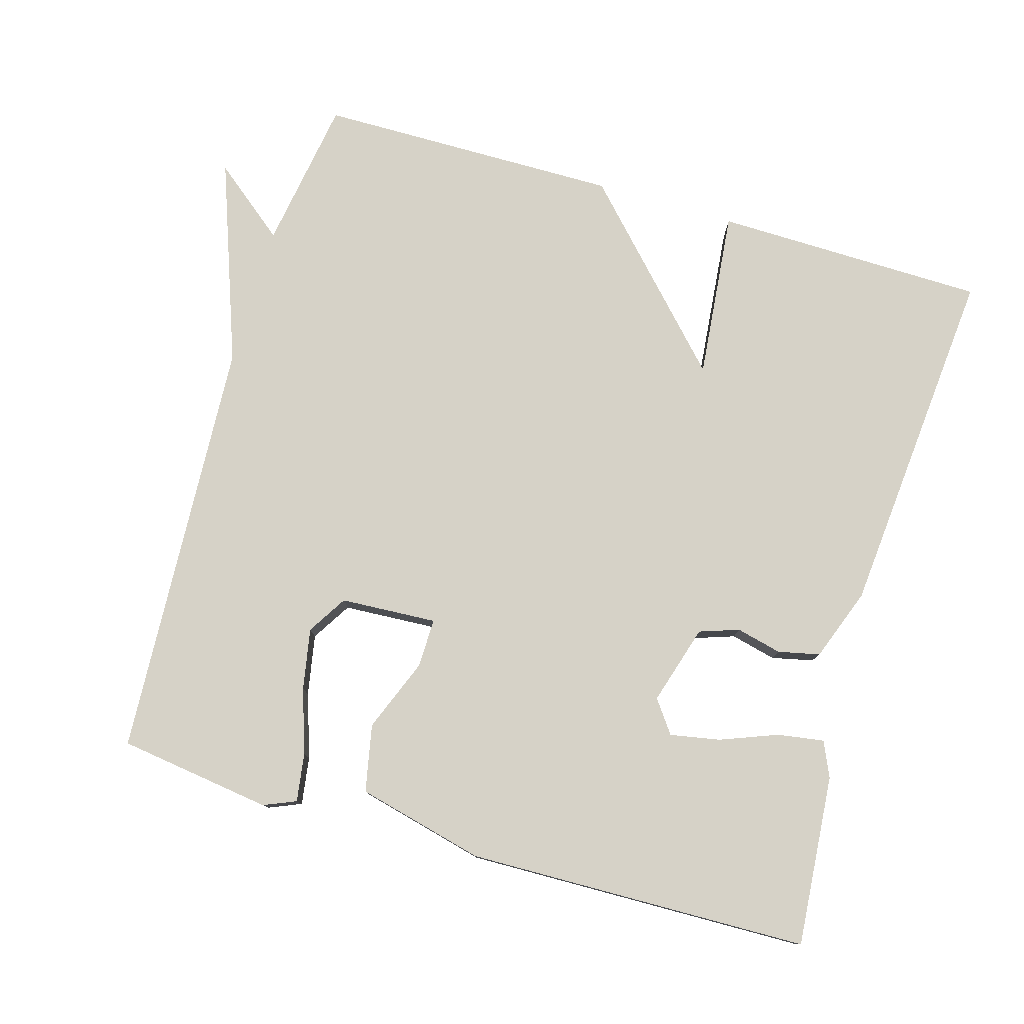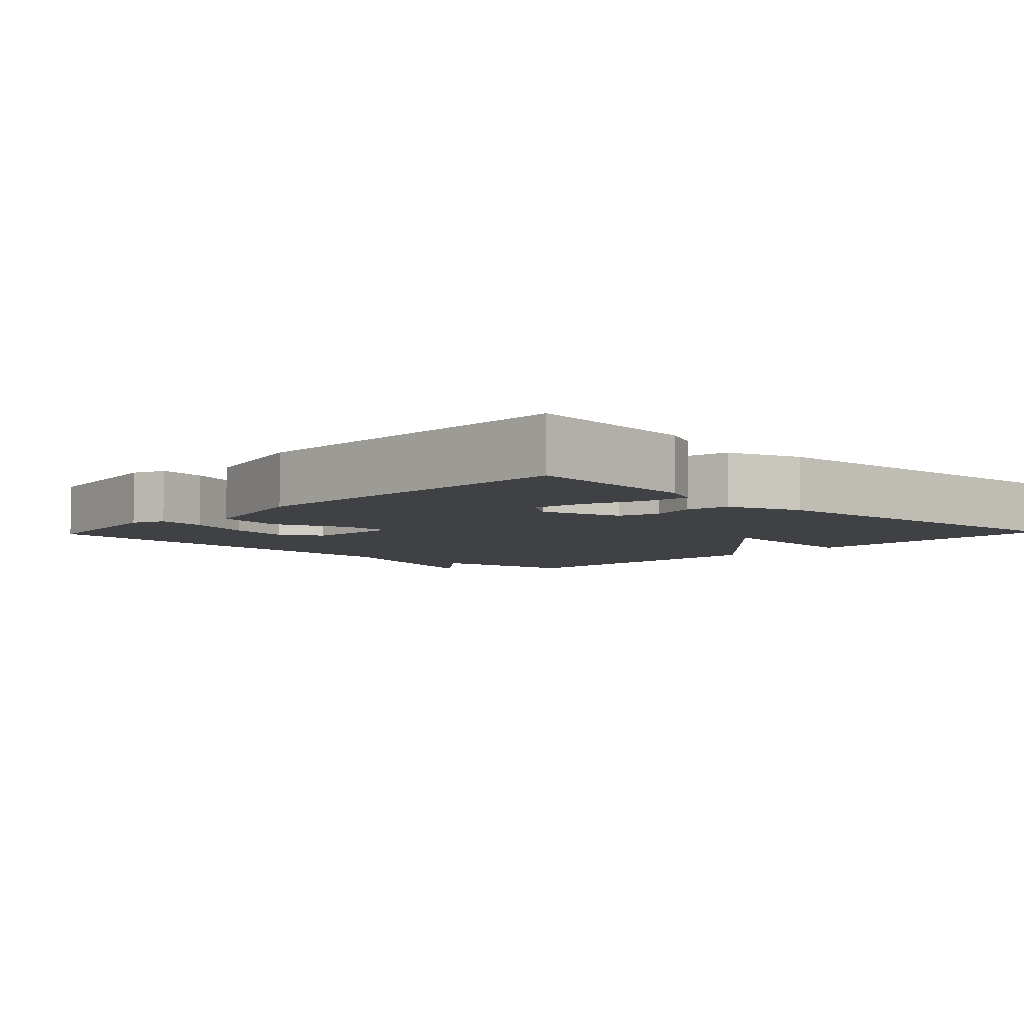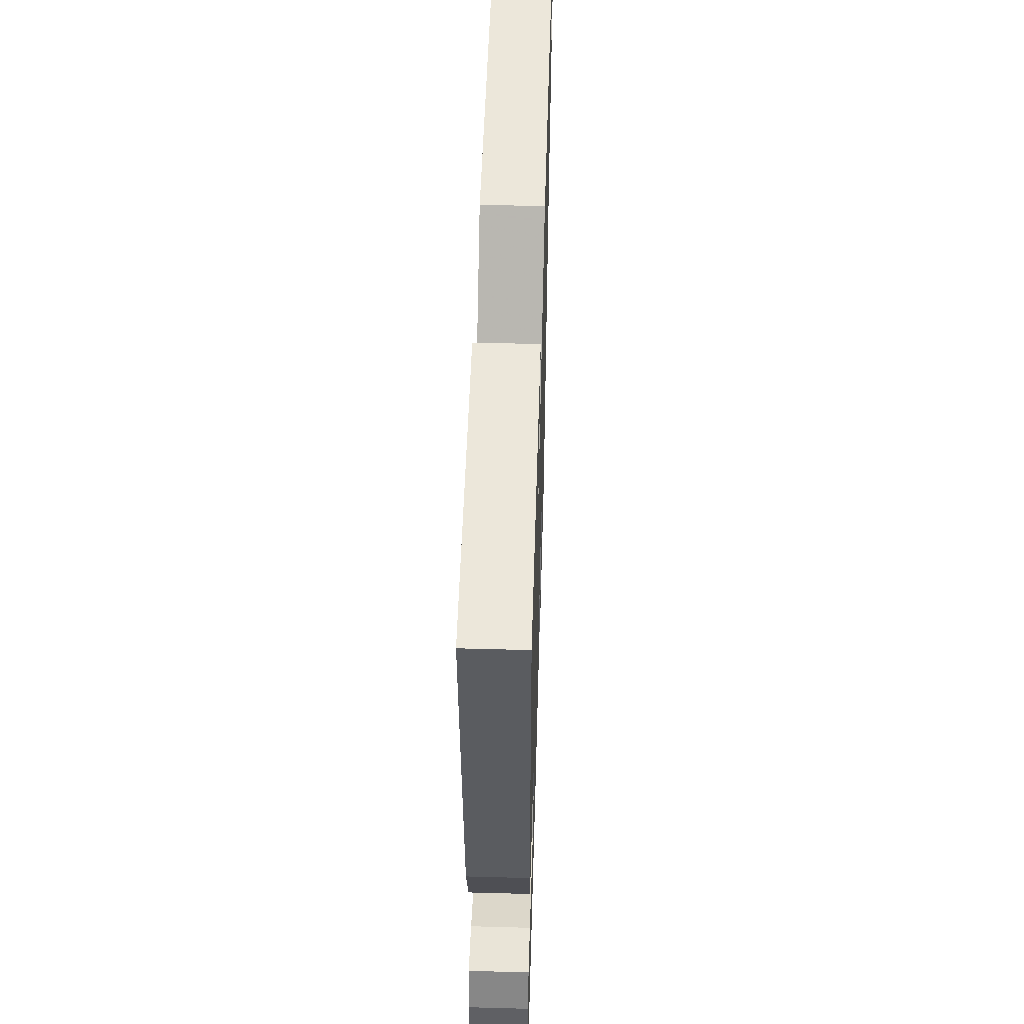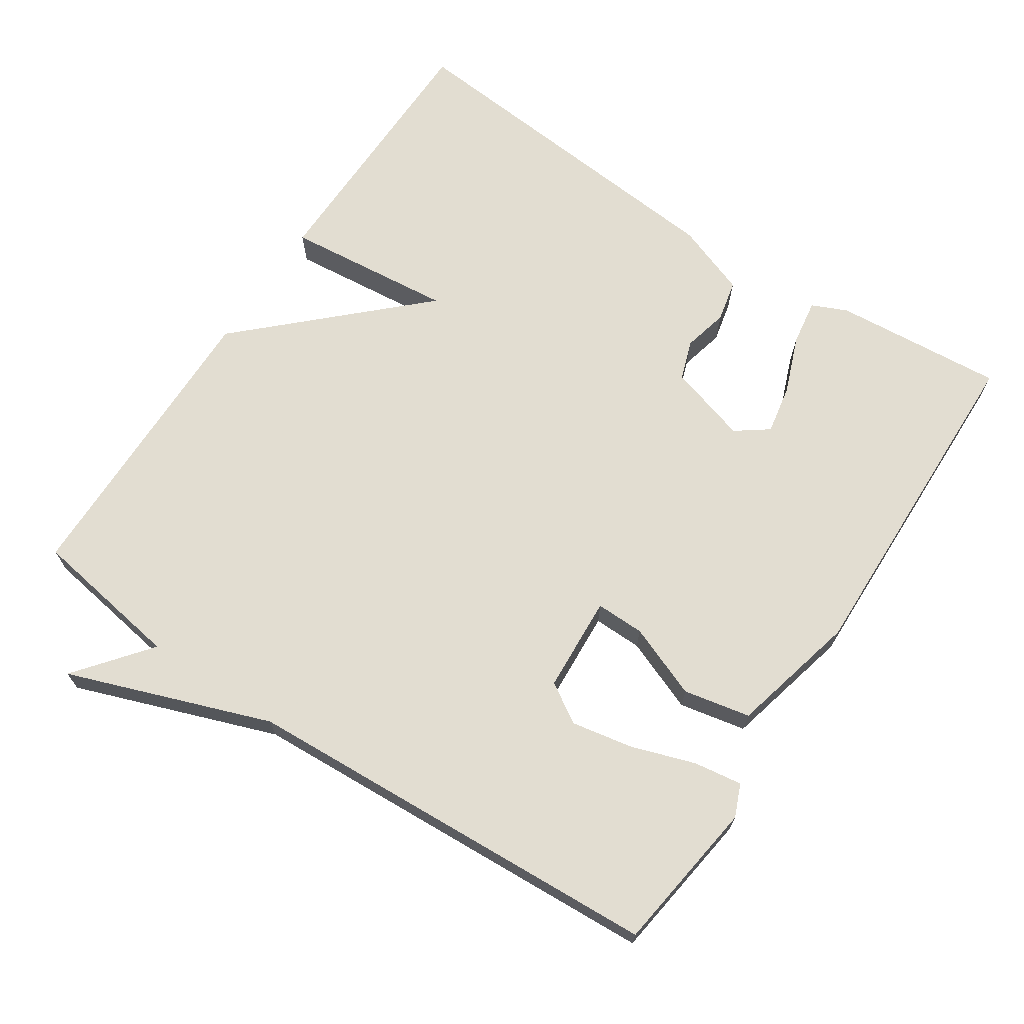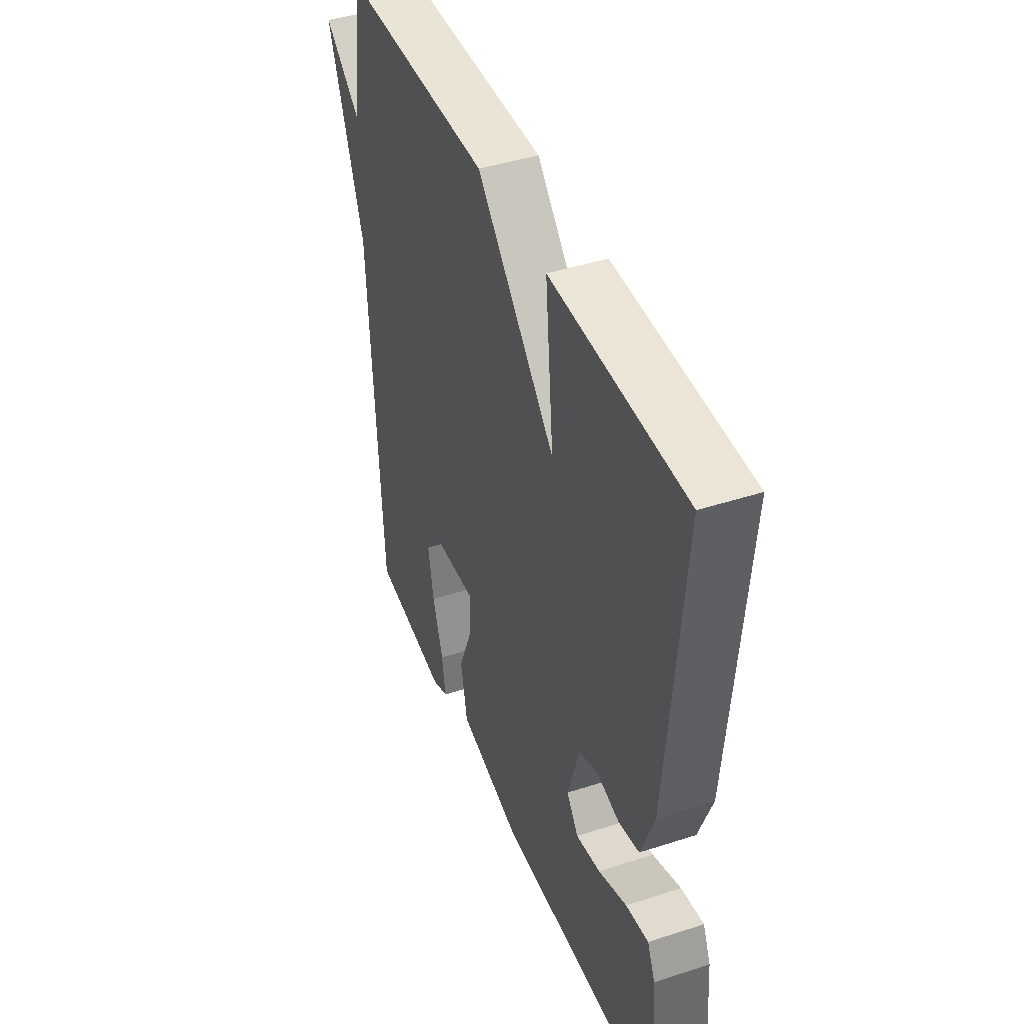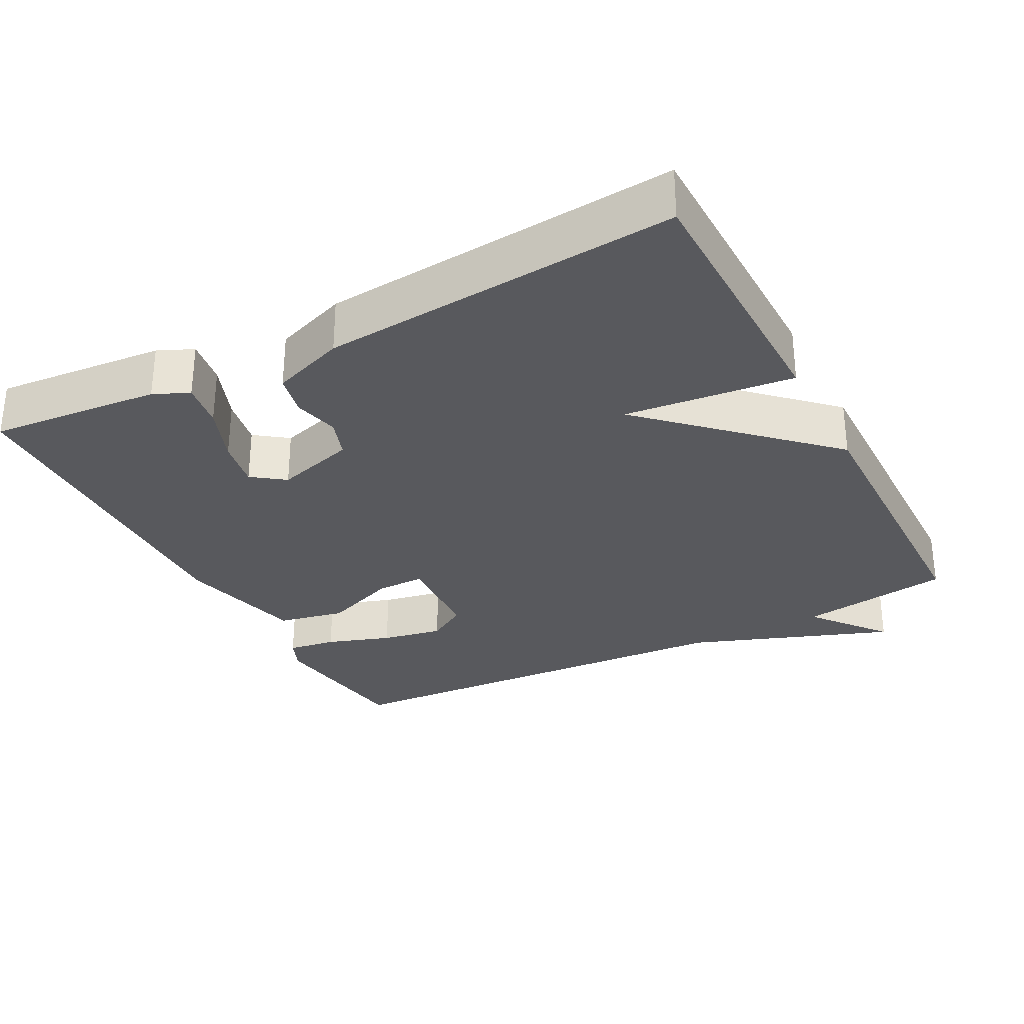
<metadata>
{"format":"obj","ext":"obj","renderer":"f3d","projection":"perspective","resolution":1024,"background":"white","views":[{"elev":78.6,"azim":-163.6,"up":"+Y"},{"elev":-5.8,"azim":-133.6,"up":"+Y"},{"elev":51.6,"azim":-88.3,"up":"+Z"},{"elev":68.6,"azim":123.6,"up":"+Y"},{"elev":43.2,"azim":-111.0,"up":"+Z"},{"elev":-30.2,"azim":-62.4,"up":"+Y"}]}
</metadata>
<code>
v 0.5 0.07 0.5
v 0.533 0.07 0.289
v 0.636 0.07 0.371
v 0.533 0.07 0.089
v 0.5 0.07 -0.5
v 0.287 0.07 -0.529
v 0.242 0.07 -0.51
v 0.252 0.07 -0.443
v 0.282 0.07 -0.354
v 0.298 0.07 -0.269
v 0.264 0.07 -0.214
v 0.13 0.07 -0.206
v 0.131 0.07 -0.274
v 0.171 0.07 -0.376
v 0.152 0.07 -0.469
v -0.025 0.07 -0.512
v -0.5 0.07 -0.5
v -0.48 0.07 -0.263
v -0.458 0.07 -0.214
v -0.394 0.07 -0.224
v -0.314 0.07 -0.255
v -0.245 0.07 -0.268
v -0.212 0.07 -0.223
v -0.245 0.07 -0.112
v -0.3 0.07 -0.093
v -0.363 0.07 -0.108
v -0.421 0.07 -0.095
v -0.458 0.07 0.006
v -0.5 0.07 0.5
v -0.122 0.07 0.505
v -0.146 0.07 0.27
v 0.078 0.07 0.505
v 0.5 0 0.5
v 0.533 0 0.289
v 0.636 0 0.371
v 0.533 0 0.089
v 0.5 0 -0.5
v 0.287 0 -0.529
v 0.242 0 -0.51
v 0.252 0 -0.443
v 0.282 0 -0.354
v 0.298 0 -0.269
v 0.264 0 -0.214
v 0.13 0 -0.206
v 0.131 0 -0.274
v 0.171 0 -0.376
v 0.152 0 -0.469
v -0.025 0 -0.512
v -0.5 0 -0.5
v -0.48 0 -0.263
v -0.458 0 -0.214
v -0.394 0 -0.224
v -0.314 0 -0.255
v -0.245 0 -0.268
v -0.212 0 -0.223
v -0.245 0 -0.112
v -0.3 0 -0.093
v -0.363 0 -0.108
v -0.421 0 -0.095
v -0.458 0 0.006
v -0.5 0 0.5
v -0.122 0 0.505
v -0.146 0 0.27
v 0.078 0 0.505
f 31 32 1 2
f 29 30 31
f 28 29 31
f 27 28 31
f 26 27 31
f 25 26 31
f 24 25 31 2
f 23 24 2
f 22 23 2
f 19 20 21
f 18 19 21
f 17 18 21
f 16 17 21
f 15 16 21
f 15 21 22
f 13 14 15 22
f 12 13 22
f 7 8 9
f 6 7 9
f 5 6 9
f 4 5 9
f 4 9 10
f 3 4 10
f 2 3 10
f 12 22 2
f 11 12 2
f 2 10 11
f 34 33 64 63
f 63 62 61
f 63 61 60
f 63 60 59
f 63 59 58
f 63 58 57
f 34 63 57 56
f 34 56 55
f 34 55 54
f 53 52 51
f 53 51 50
f 53 50 49
f 53 49 48
f 53 48 47
f 54 53 47
f 54 47 46 45
f 54 45 44
f 41 40 39
f 41 39 38
f 41 38 37
f 41 37 36
f 42 41 36
f 42 36 35
f 42 35 34
f 34 54 44
f 34 44 43
f 43 42 34
f 1 33 34 2
f 2 34 35 3
f 3 35 36 4
f 4 36 37 5
f 5 37 38 6
f 6 38 39 7
f 7 39 40 8
f 8 40 41 9
f 9 41 42 10
f 10 42 43 11
f 11 43 44 12
f 12 44 45 13
f 13 45 46 14
f 14 46 47 15
f 15 47 48 16
f 16 48 49 17
f 17 49 50 18
f 18 50 51 19
f 19 51 52 20
f 20 52 53 21
f 21 53 54 22
f 22 54 55 23
f 23 55 56 24
f 24 56 57 25
f 25 57 58 26
f 26 58 59 27
f 27 59 60 28
f 28 60 61 29
f 29 61 62 30
f 30 62 63 31
f 31 63 64 32
f 32 64 33 1

</code>
